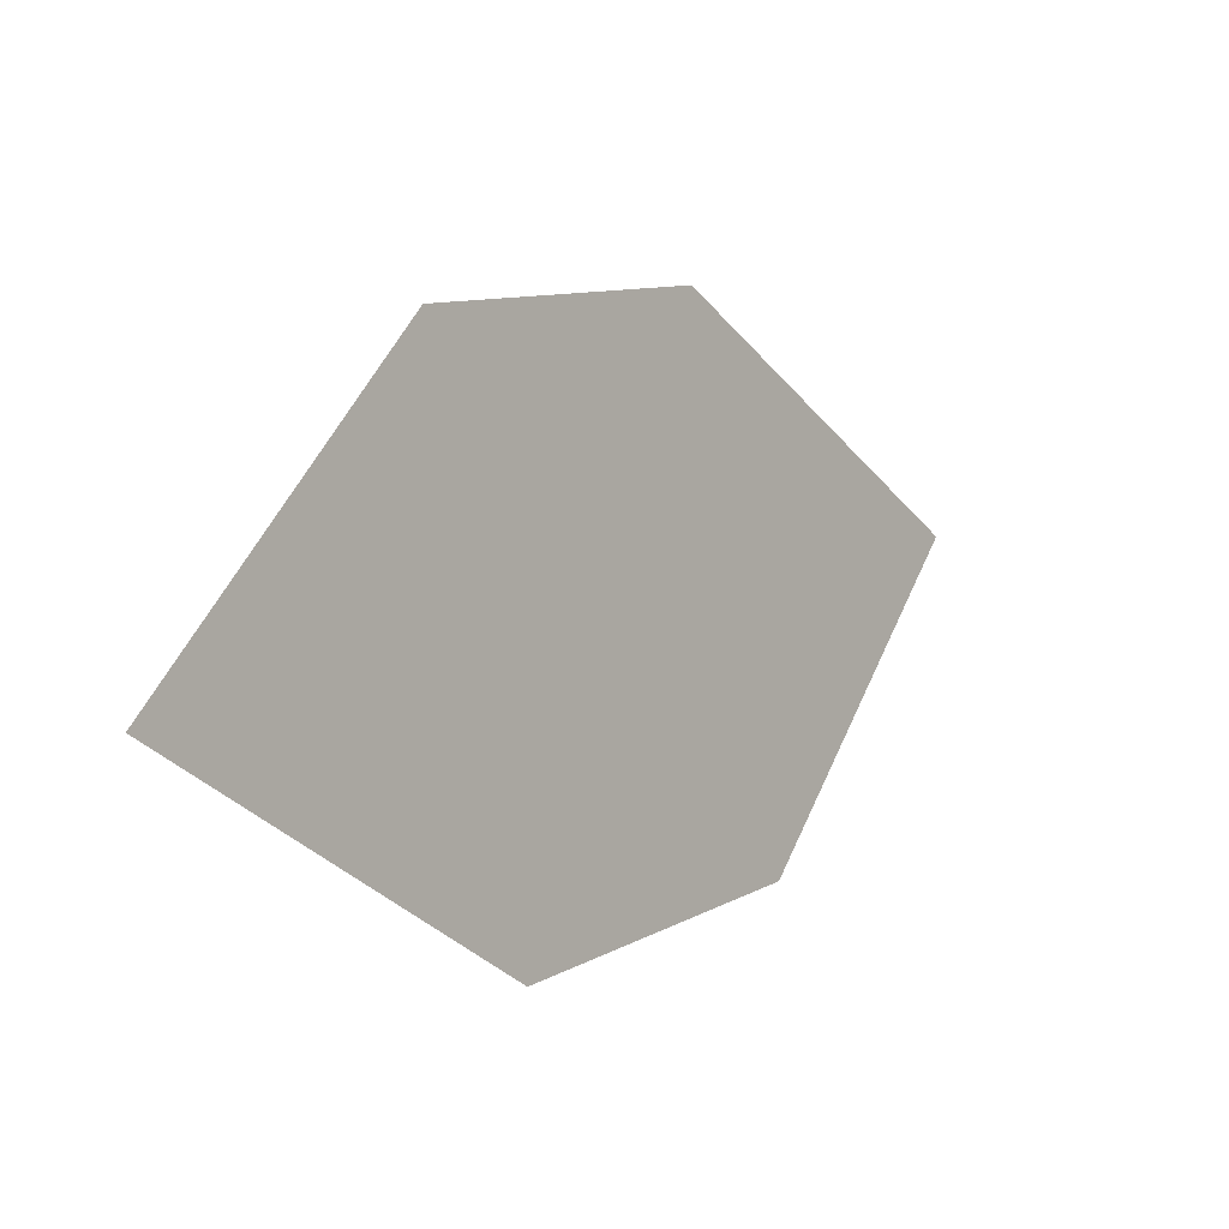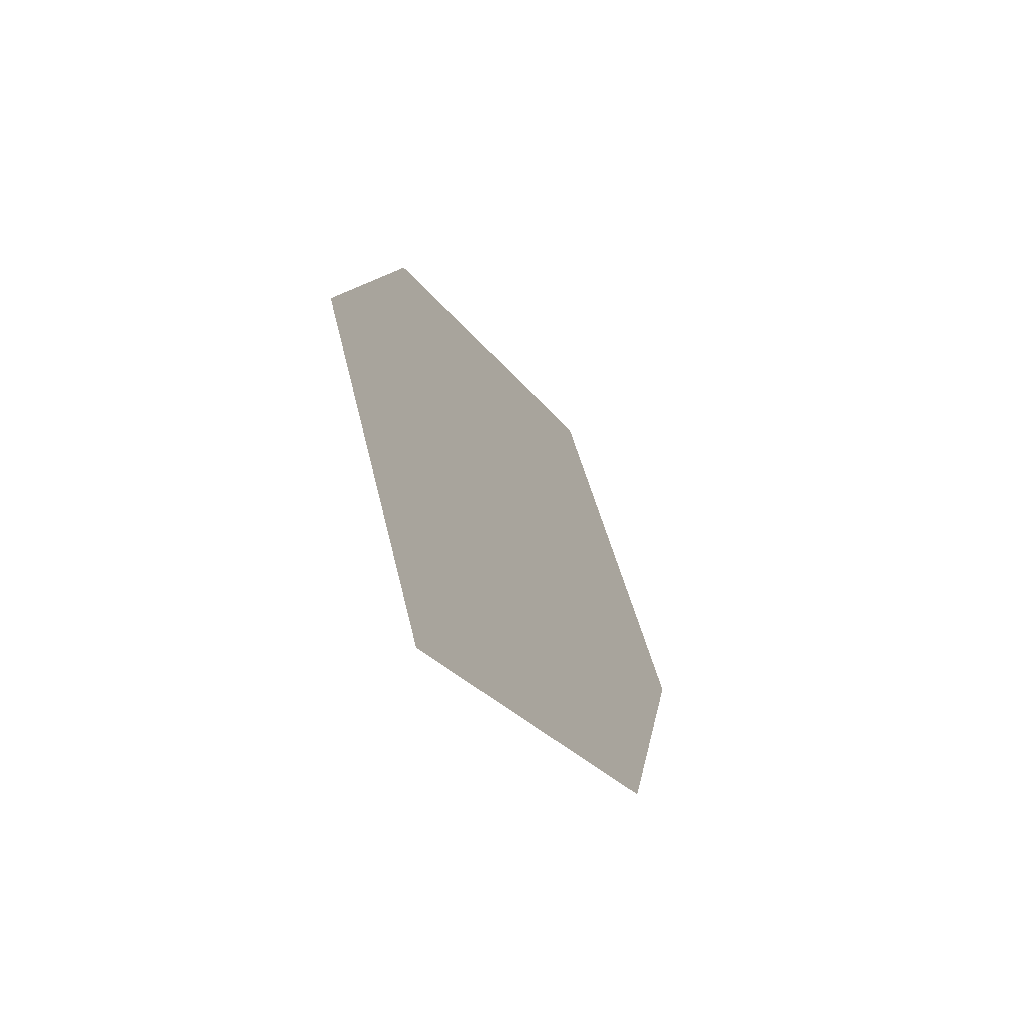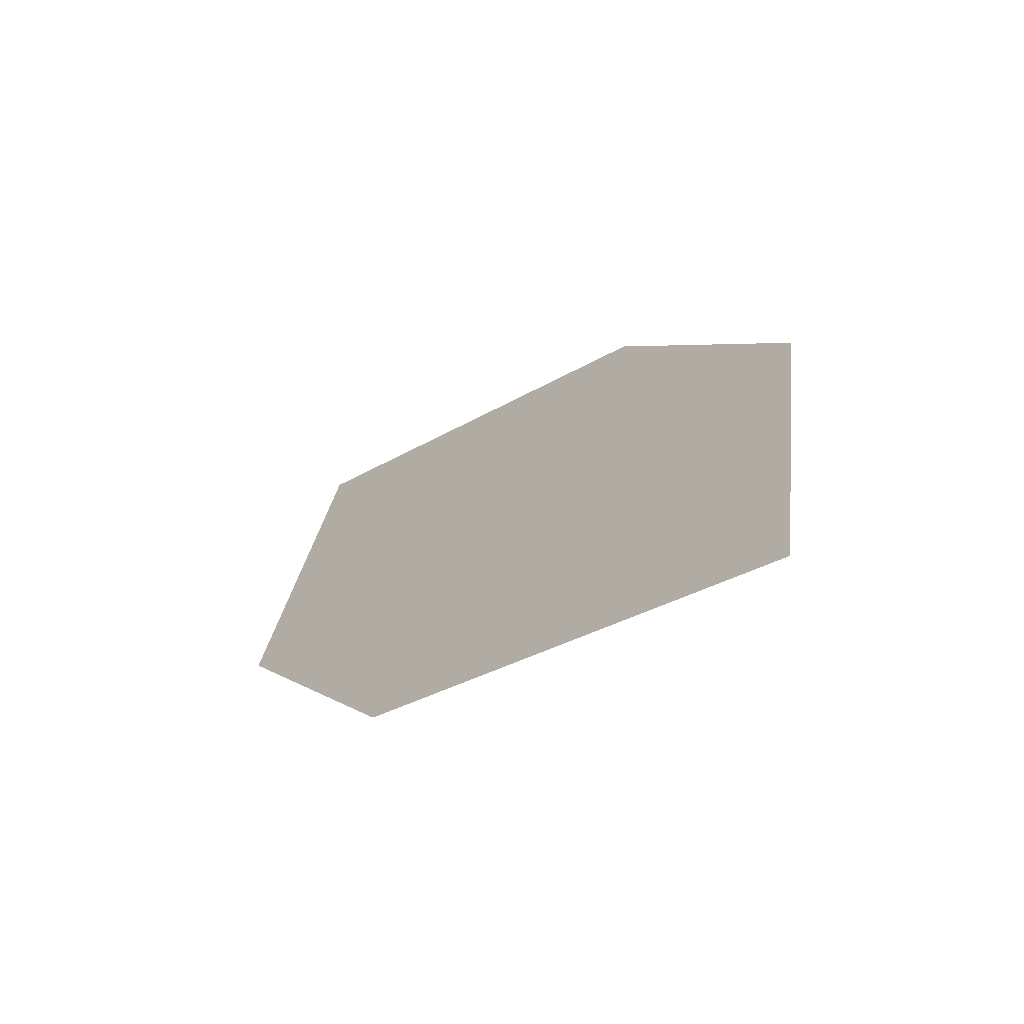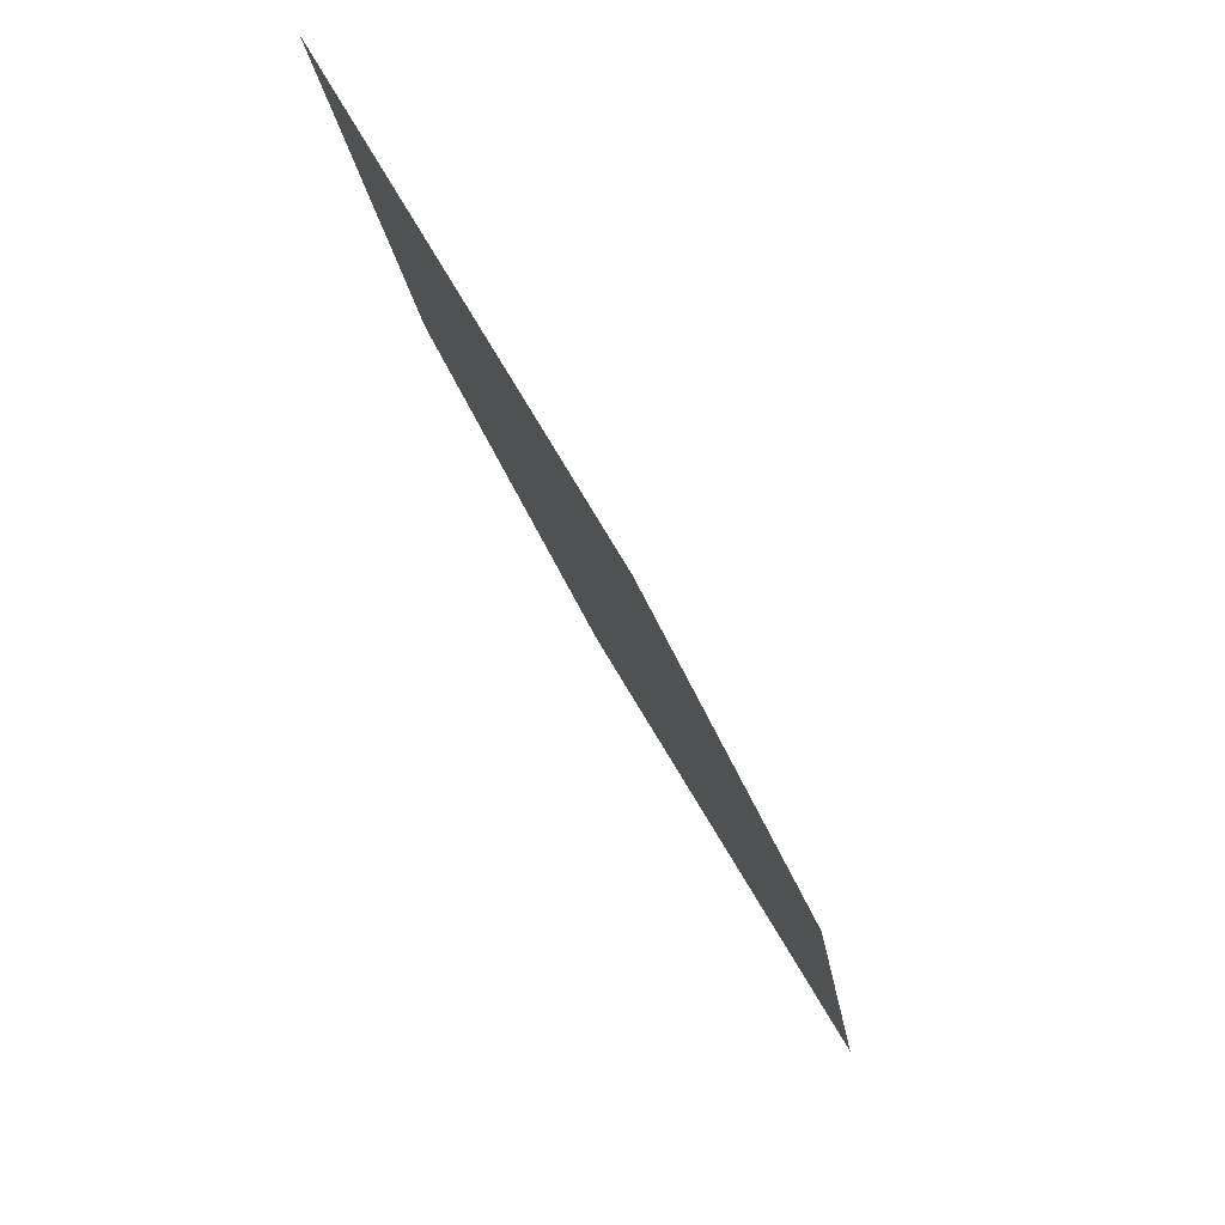
<metadata>
{"format":"obj","ext":"obj","renderer":"f3d","projection":"perspective","resolution":1024,"background":"white","views":[{"elev":50.5,"azim":-15.3,"up":"+Z"},{"elev":43.4,"azim":-48.9,"up":"+Z"},{"elev":-32.0,"azim":96.2,"up":"+Z"},{"elev":-24.4,"azim":154.0,"up":"+Y"}]}
</metadata>
<code>
o leaves.106
v 0.2474 -0.03434 1.035
v 0.2192 -0.03158 1.078
v 0.1588 -0.09071 1.103
v 0.2164 -0.07468 1.038
v 0.1869 -0.09347 1.06
v 0.1897 -0.05036 1.1
f 1 2 6 3
f 1 3 5 4

</code>
